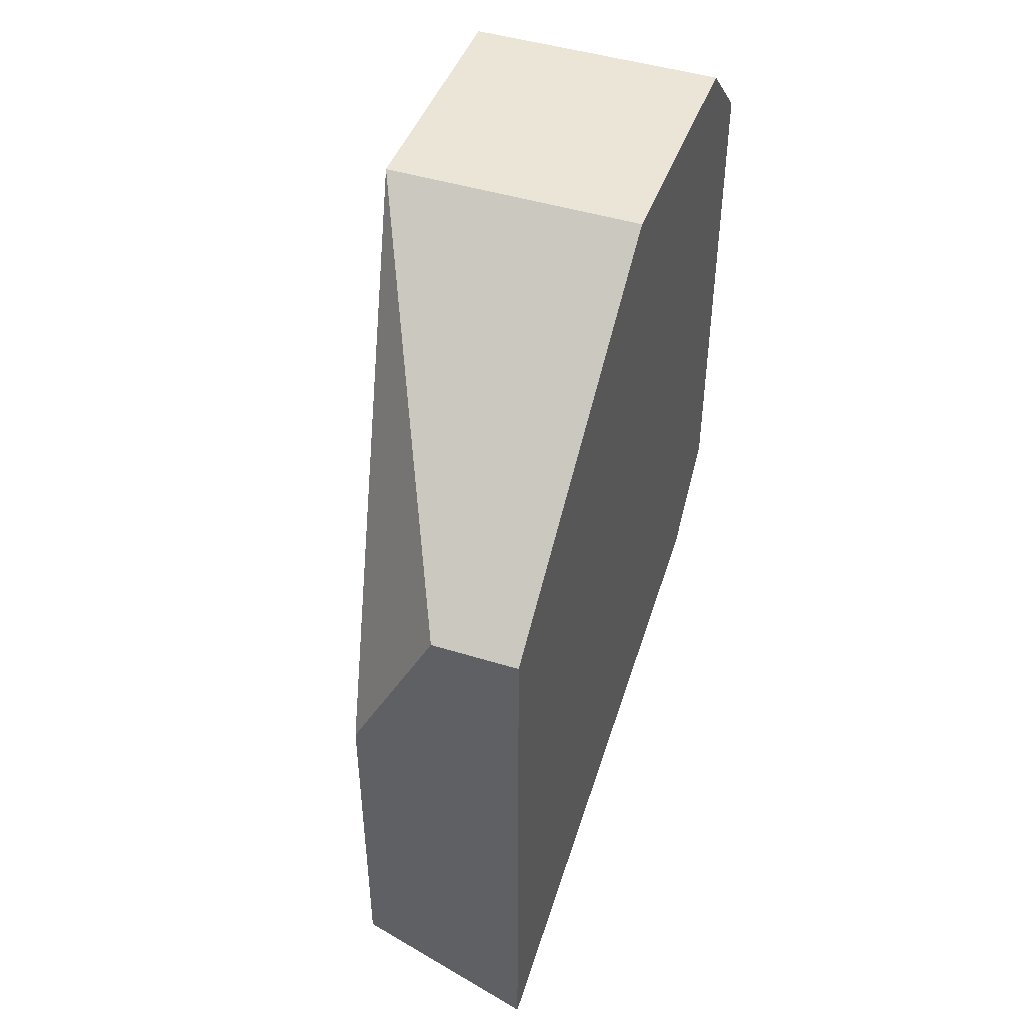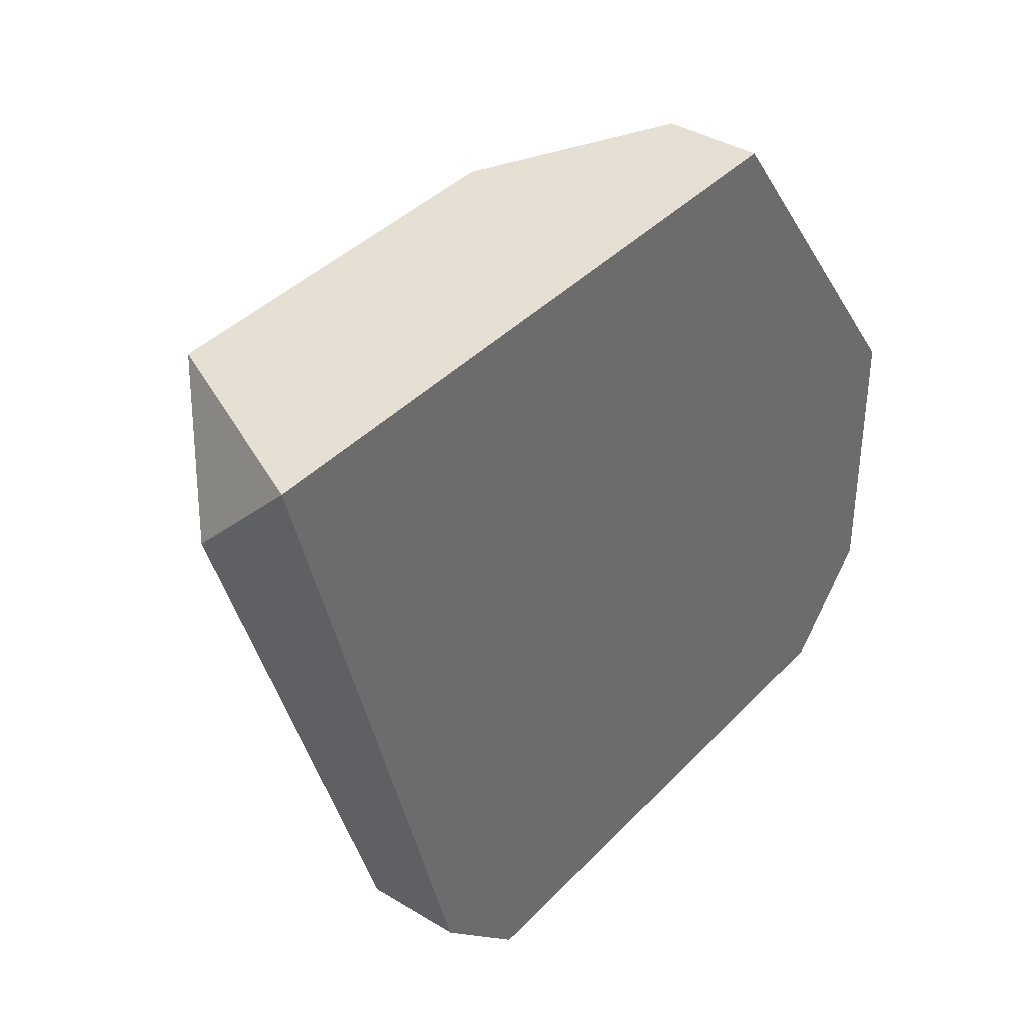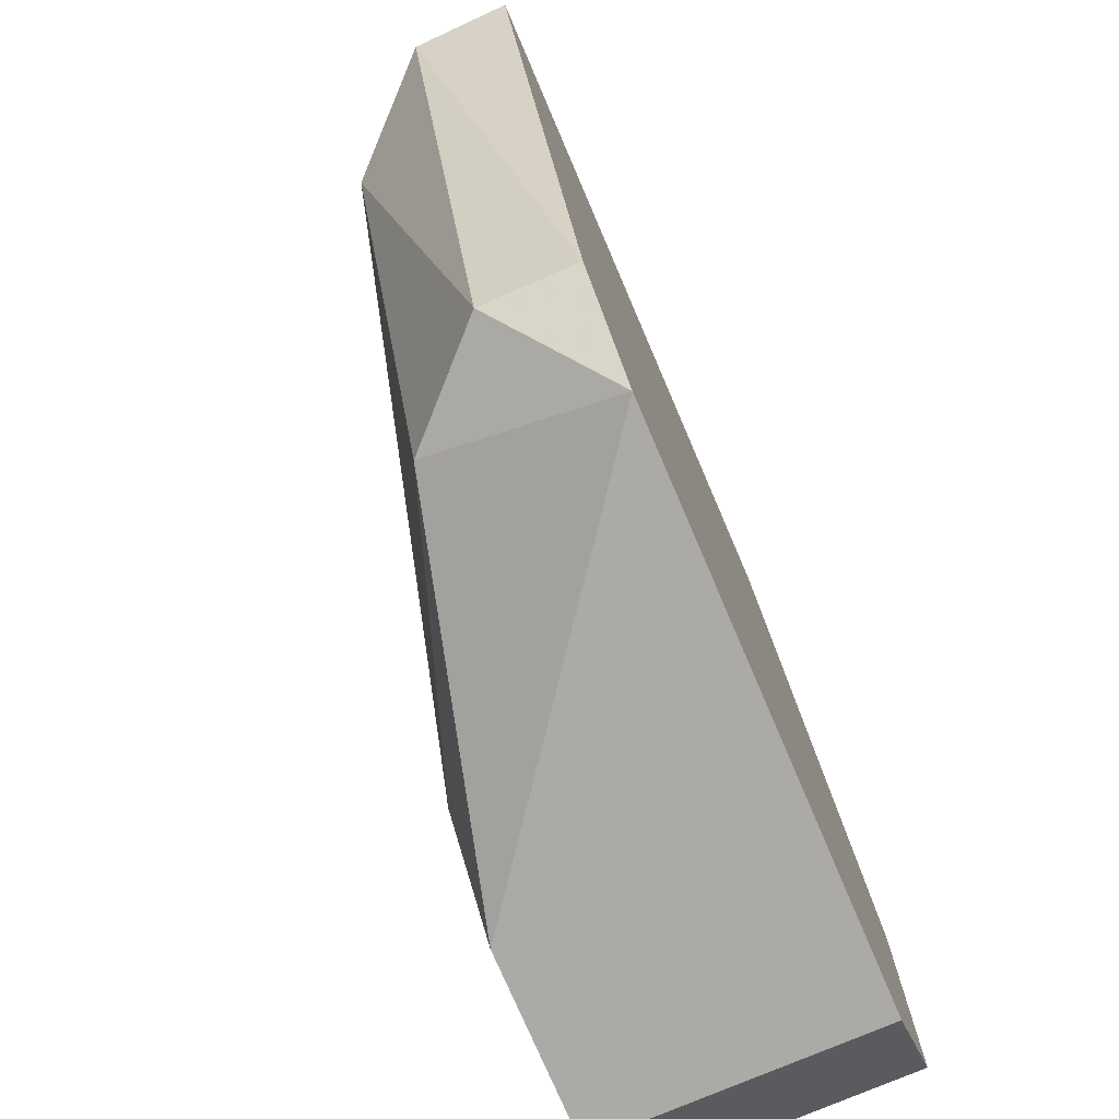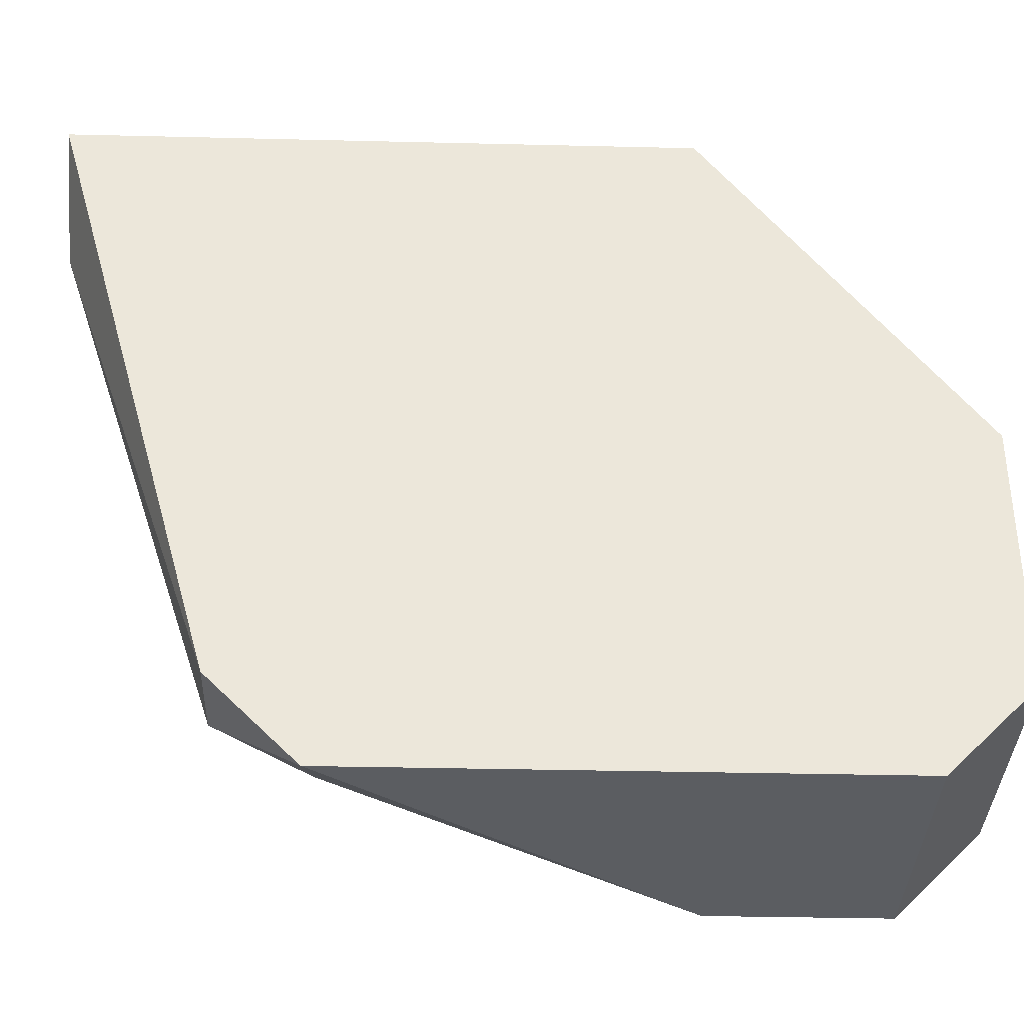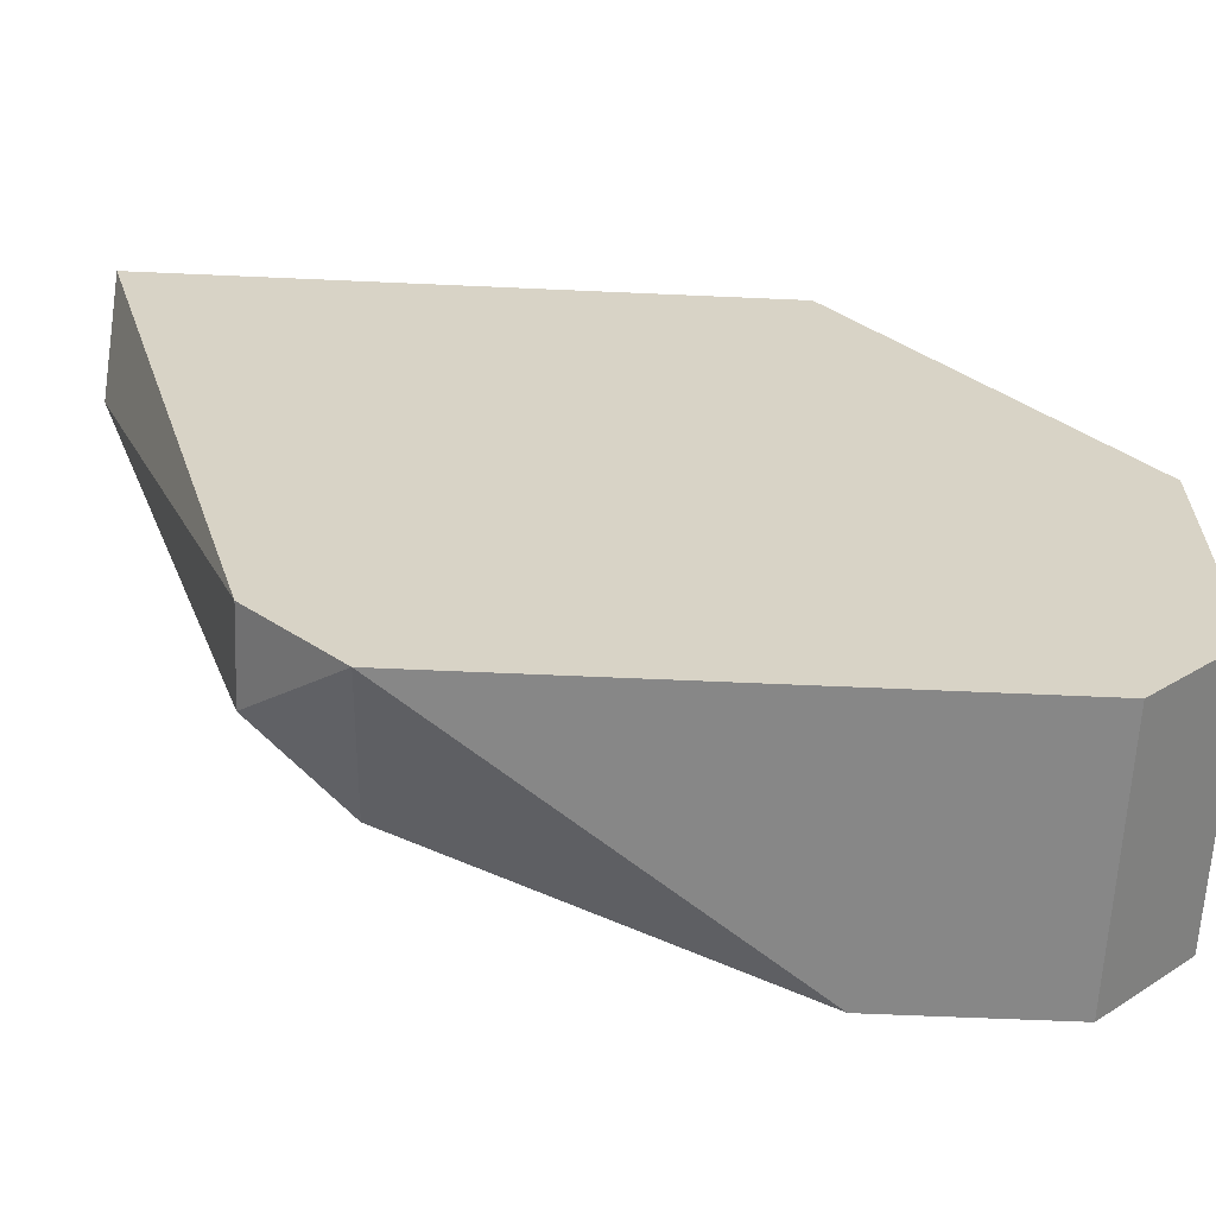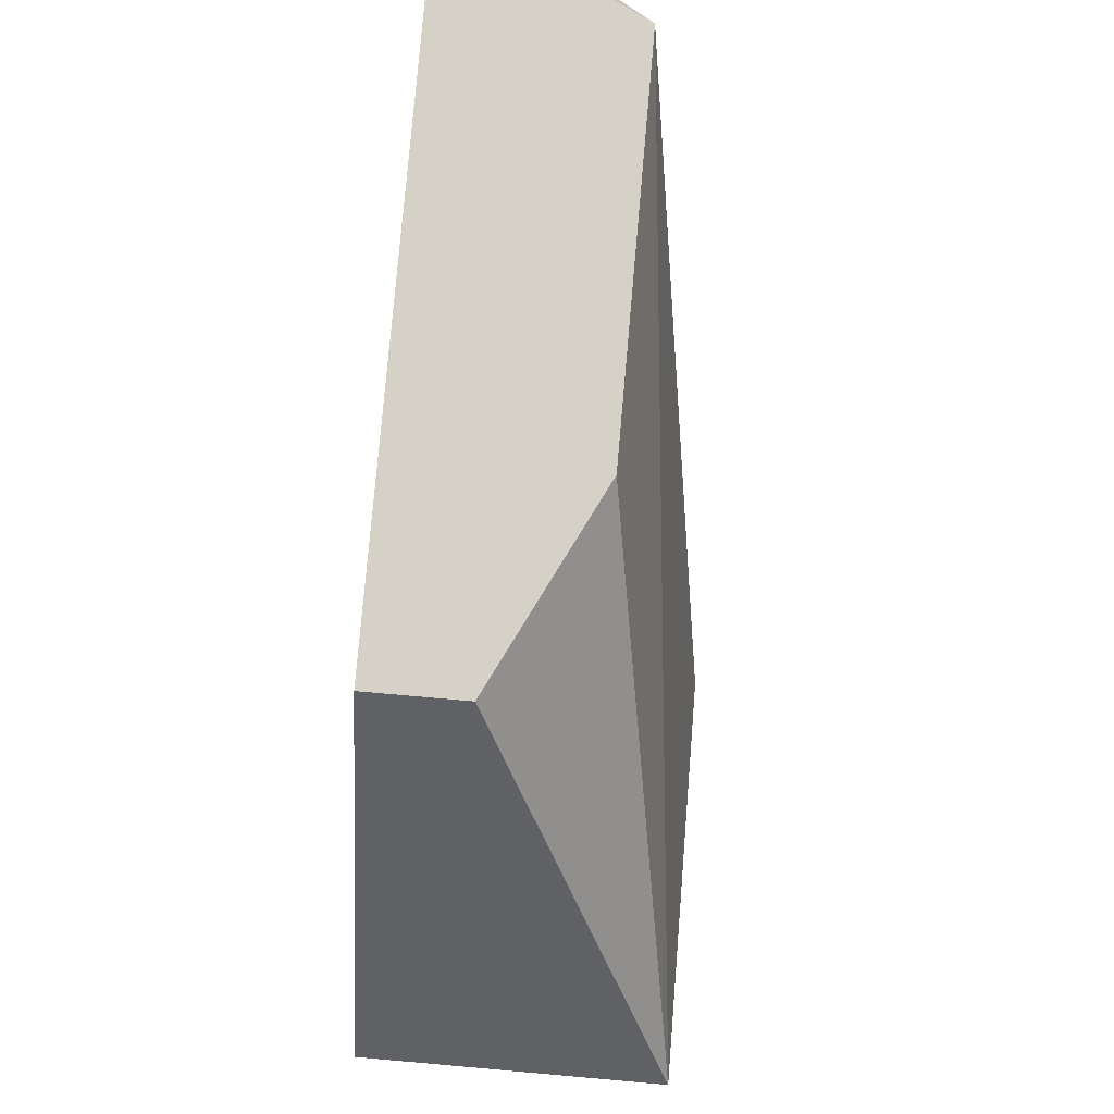
<metadata>
{"format":"obj","ext":"obj","renderer":"f3d","projection":"perspective","resolution":1024,"background":"white","views":[{"elev":45.8,"azim":19.6,"up":"+Y"},{"elev":38.1,"azim":37.6,"up":"+Z"},{"elev":-75.7,"azim":23.2,"up":"+Z"},{"elev":-35.6,"azim":88.2,"up":"+Z"},{"elev":-62.4,"azim":87.4,"up":"+Z"},{"elev":79.5,"azim":-175.0,"up":"+Z"}]}
</metadata>
<code>
v 0.003352 0.03937 -0.0275
v 0.003352 0.02673 -0.0452
v 0.003352 0.02167 -0.03003
v 0.000823 0.02926 -0.0452
v 0.000823 0.0242 -0.03256
v 0.000823 0.0242 -0.0275
v 0.000823 0.03431 -0.0275
v 0.005882 0.02926 -0.04774
v 0.005882 0.04696 -0.0452
v 0.005882 0.04696 -0.03762
v 0.005882 0.03937 -0.0275
v 0.005882 0.04443 -0.04774
v 0.005882 0.02673 -0.0452
v 0.005882 0.02167 -0.0275
v -0.001708 0.03684 -0.0452
v -0.001708 0.03684 -0.04014
v -0.001708 0.04696 -0.0452
v -0.001708 0.04696 -0.03762
v -0.001708 0.03937 -0.04774
v -0.001708 0.04443 -0.04774
f 5 4 2
f 11 10 18
f 10 11 8
f 11 6 14
f 8 11 14
f 10 8 12
f 8 20 12
f 18 20 15
f 18 6 7
f 6 11 7
f 14 6 3
f 18 10 17
f 20 18 17
f 12 20 17
f 8 14 13
f 14 3 13
f 10 12 9
f 17 10 9
f 12 17 9
f 8 4 19
f 20 8 19
f 4 15 19
f 15 20 19
f 6 18 16
f 15 6 16
f 18 15 16
f 11 18 1
f 7 11 1
f 18 7 1
f 15 4 5
f 6 15 5
f 3 6 5
f 3 5 2
f 4 8 2
f 8 13 2
f 13 3 2

</code>
